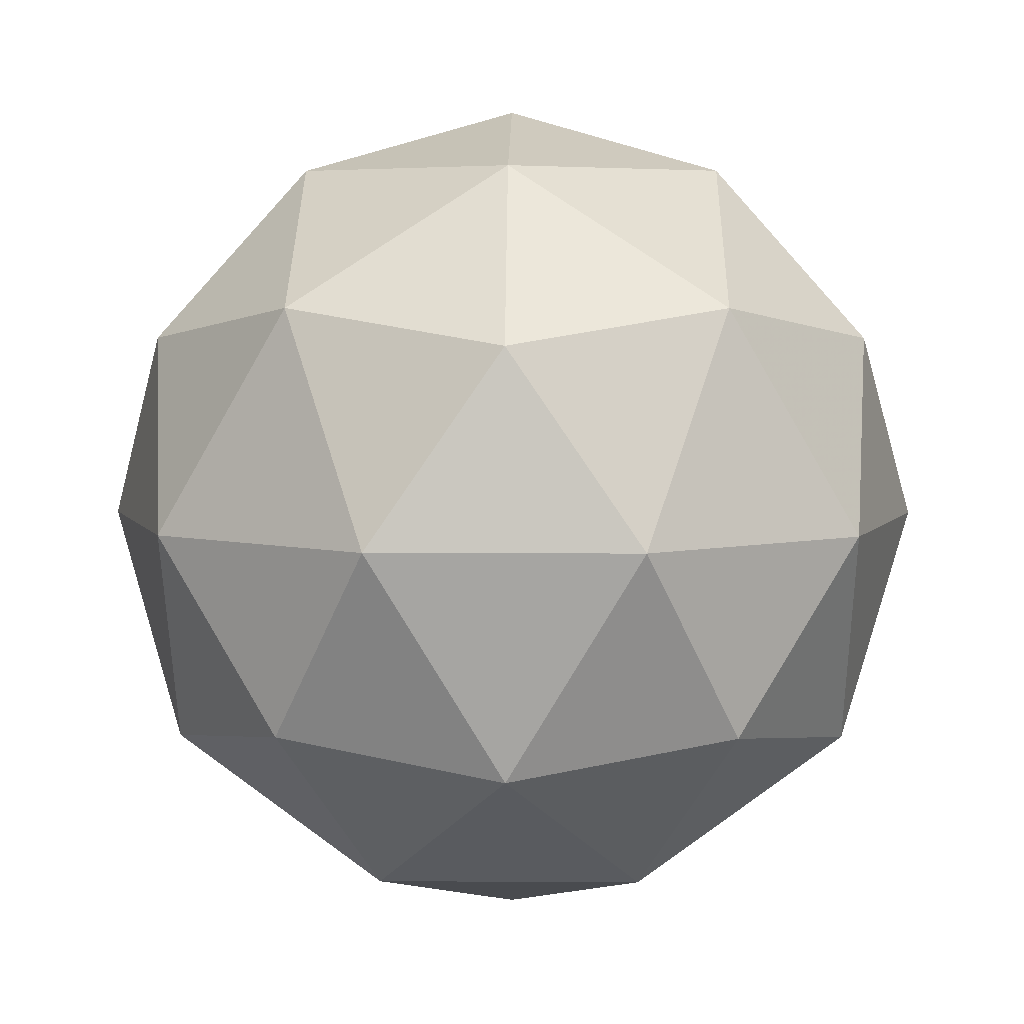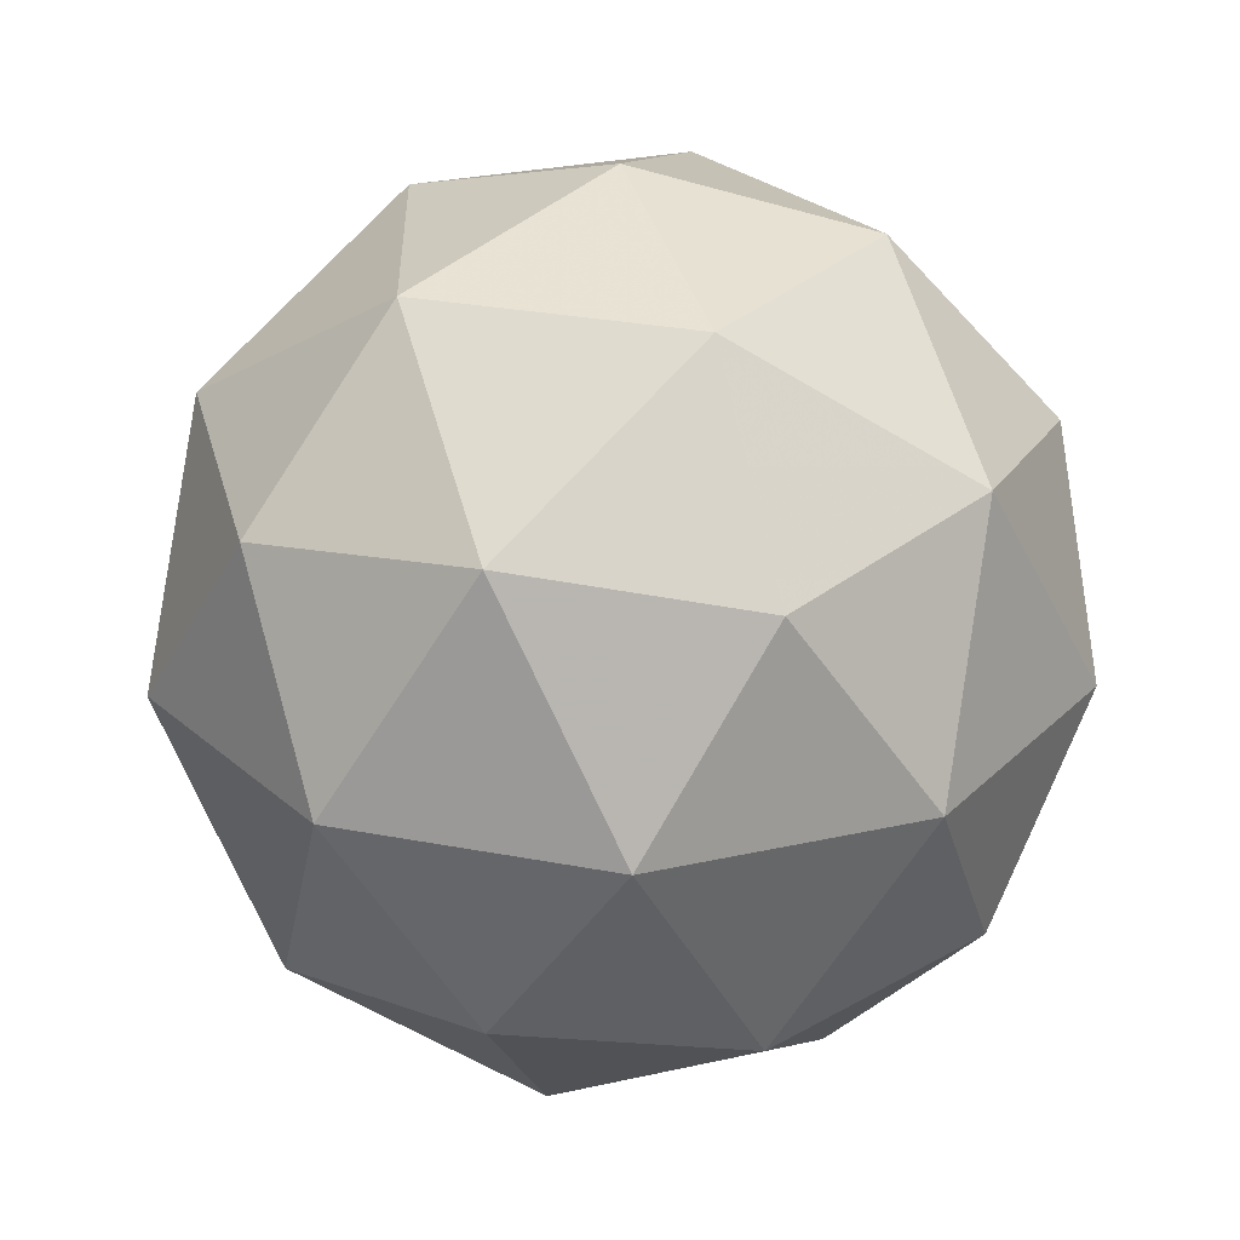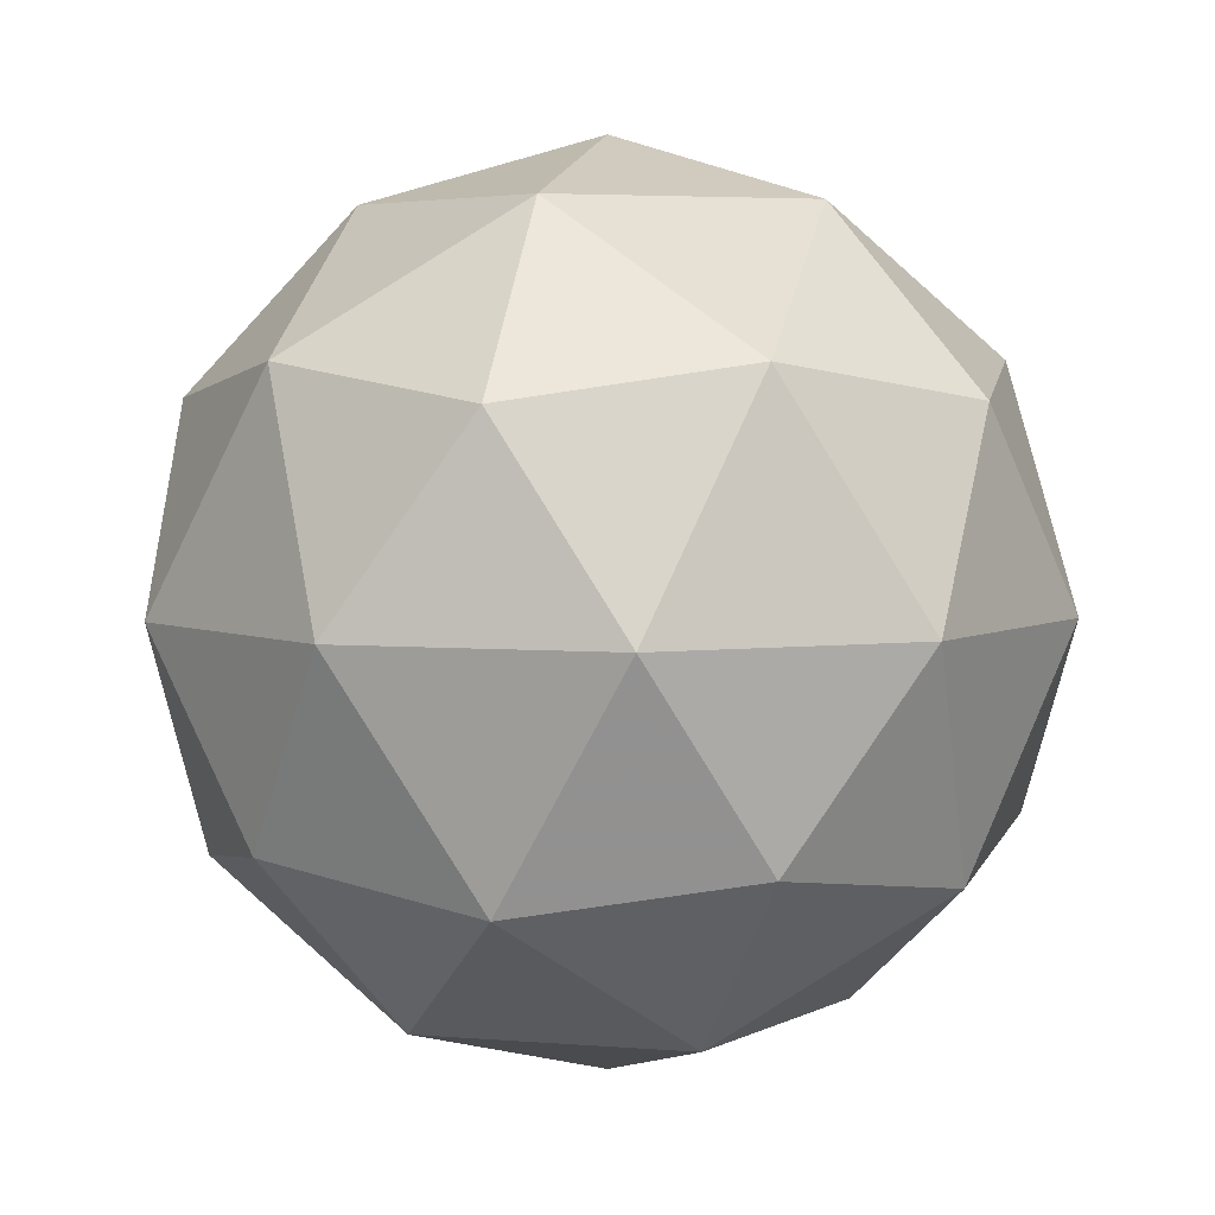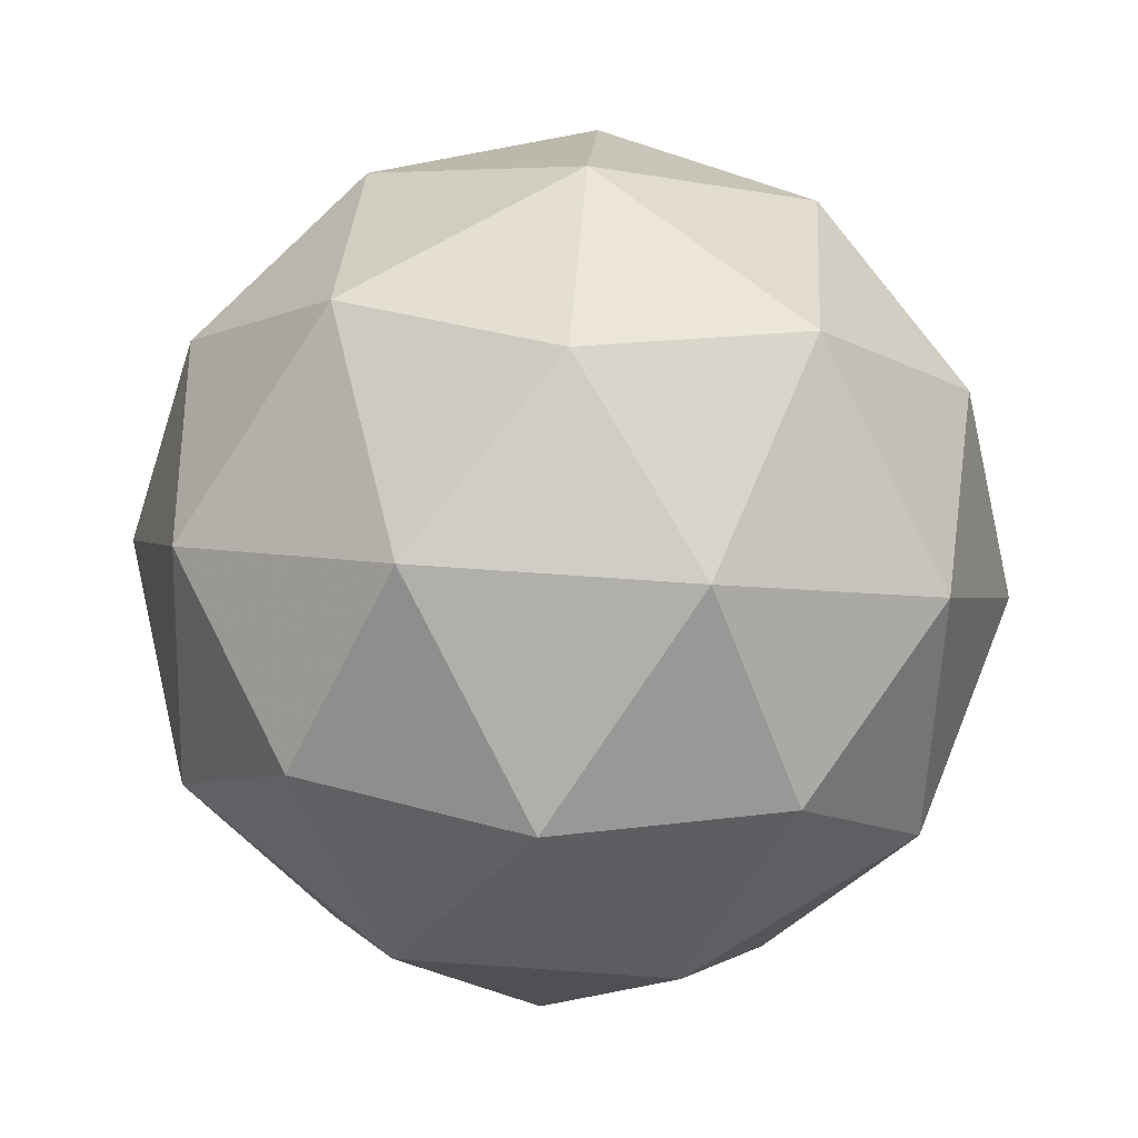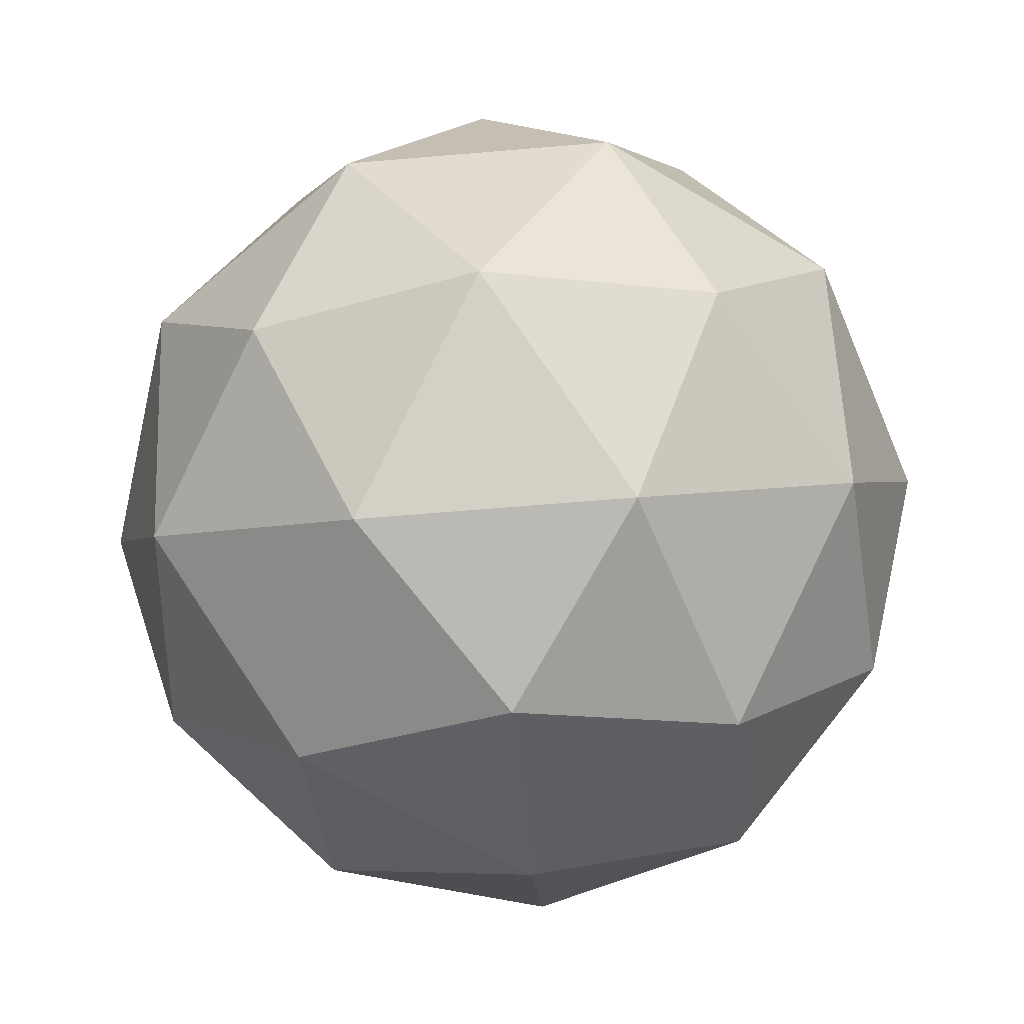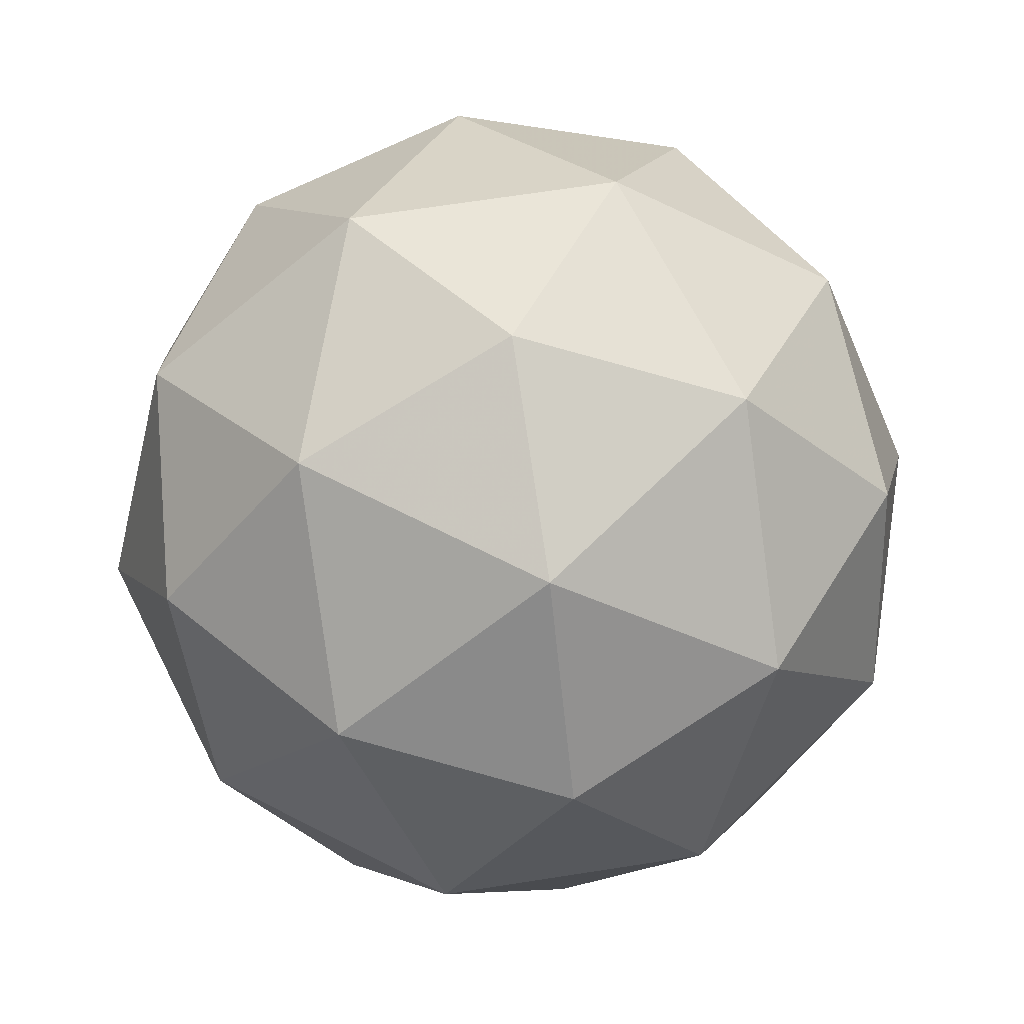
<metadata>
{"format":"obj","ext":"obj","renderer":"f3d","projection":"perspective","resolution":1024,"background":"white","views":[{"elev":5.4,"azim":19.0,"up":"+Y"},{"elev":27.5,"azim":142.7,"up":"+Y"},{"elev":4.7,"azim":33.0,"up":"+Y"},{"elev":64.1,"azim":-157.8,"up":"+Y"},{"elev":-64.0,"azim":166.9,"up":"+Y"},{"elev":67.4,"azim":-62.9,"up":"+Y"}]}
</metadata>
<code>
g AWBR-i13-g59-s2153
v 1400 -2806 -5437
v 1490 -2775 -5372
v 1366 -2775 -5332
v 1552 -2690 -5327
v 1579 -2707 -5437
v 1290 -2775 -5437
v 1366 -2775 -5542
v 1490 -2775 -5502
v 1600 -2596 -5372
v 1342 -2690 -5258
v 1456 -2707 -5267
v 1400 -2596 -5227
v 1213 -2690 -5437
v 1256 -2707 -5332
v 1201 -2596 -5372
v 1342 -2690 -5616
v 1256 -2707 -5542
v 1277 -2596 -5607
v 1552 -2690 -5547
v 1456 -2707 -5607
v 1524 -2596 -5607
v 1524 -2596 -5267
v 1277 -2596 -5267
v 1201 -2596 -5502
v 1400 -2596 -5647
v 1600 -2596 -5502
v 1458 -2502 -5258
v 1545 -2486 -5332
v 1435 -2417 -5332
v 1248 -2502 -5327
v 1345 -2486 -5267
v 1311 -2417 -5372
v 1248 -2502 -5547
v 1222 -2486 -5437
v 1311 -2417 -5502
v 1458 -2502 -5616
v 1345 -2486 -5607
v 1435 -2417 -5542
v 1588 -2502 -5437
v 1545 -2486 -5542
v 1511 -2417 -5437
v 1400 -2386 -5437
f 1 2 3
f 4 2 5
f 1 3 6
f 1 6 7
f 1 7 8
f 4 5 9
f 10 11 12
f 13 14 15
f 16 17 18
f 19 20 21
f 4 9 22
f 10 12 23
f 13 15 24
f 16 18 25
f 19 21 26
f 27 28 29
f 30 31 32
f 33 34 35
f 36 37 38
f 39 40 41
f 41 38 42
f 41 40 38
f 40 36 38
f 38 35 42
f 38 37 35
f 37 33 35
f 35 32 42
f 35 34 32
f 34 30 32
f 32 29 42
f 32 31 29
f 31 27 29
f 29 41 42
f 29 28 41
f 28 39 41
f 26 40 39
f 26 21 40
f 21 36 40
f 25 37 36
f 25 18 37
f 18 33 37
f 24 34 33
f 24 15 34
f 15 30 34
f 23 31 30
f 23 12 31
f 12 27 31
f 22 28 27
f 22 9 28
f 9 39 28
f 21 25 36
f 21 20 25
f 20 16 25
f 18 24 33
f 18 17 24
f 17 13 24
f 15 23 30
f 15 14 23
f 14 10 23
f 12 22 27
f 12 11 22
f 11 4 22
f 9 26 39
f 9 5 26
f 5 19 26
f 8 20 19
f 8 7 20
f 7 16 20
f 7 17 16
f 7 6 17
f 6 13 17
f 6 14 13
f 6 3 14
f 3 10 14
f 5 8 19
f 5 2 8
f 2 1 8
f 3 11 10
f 3 2 11
f 2 4 11
f 2 4 11

</code>
